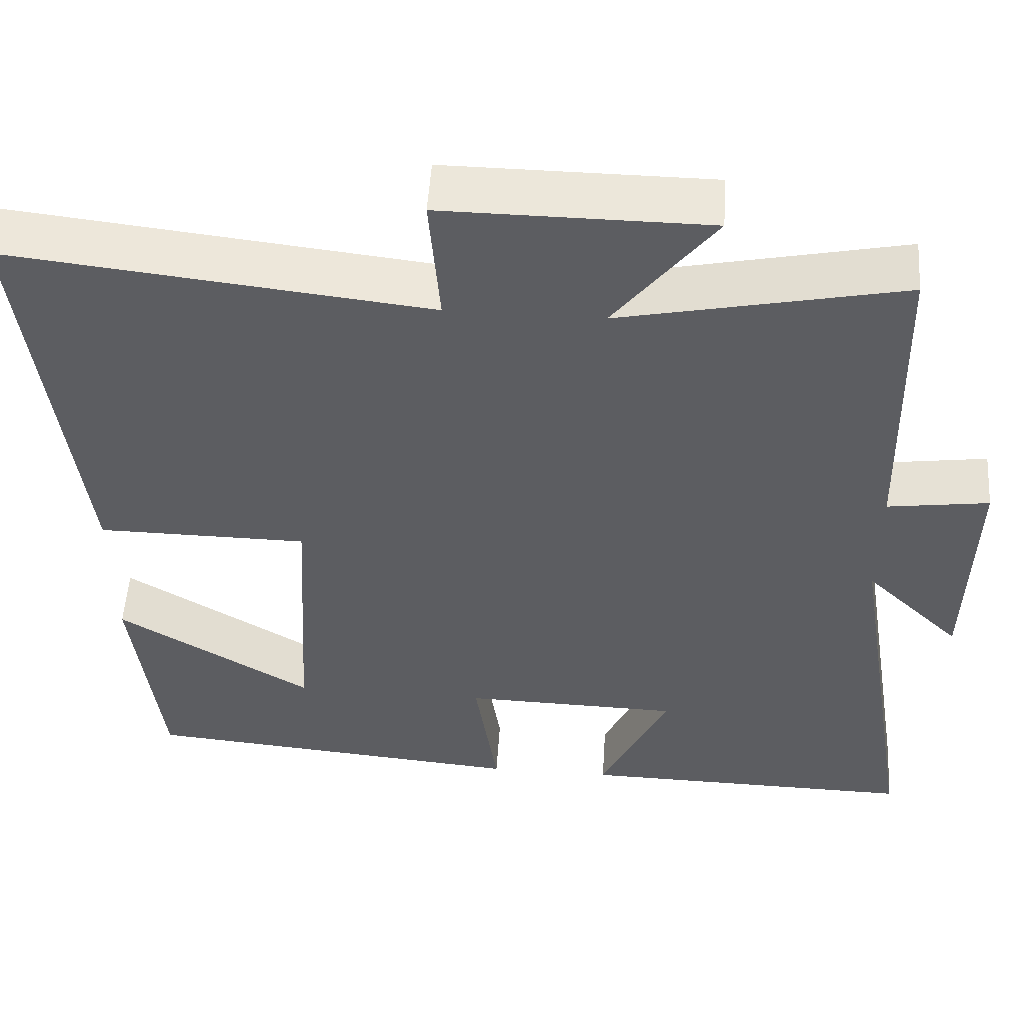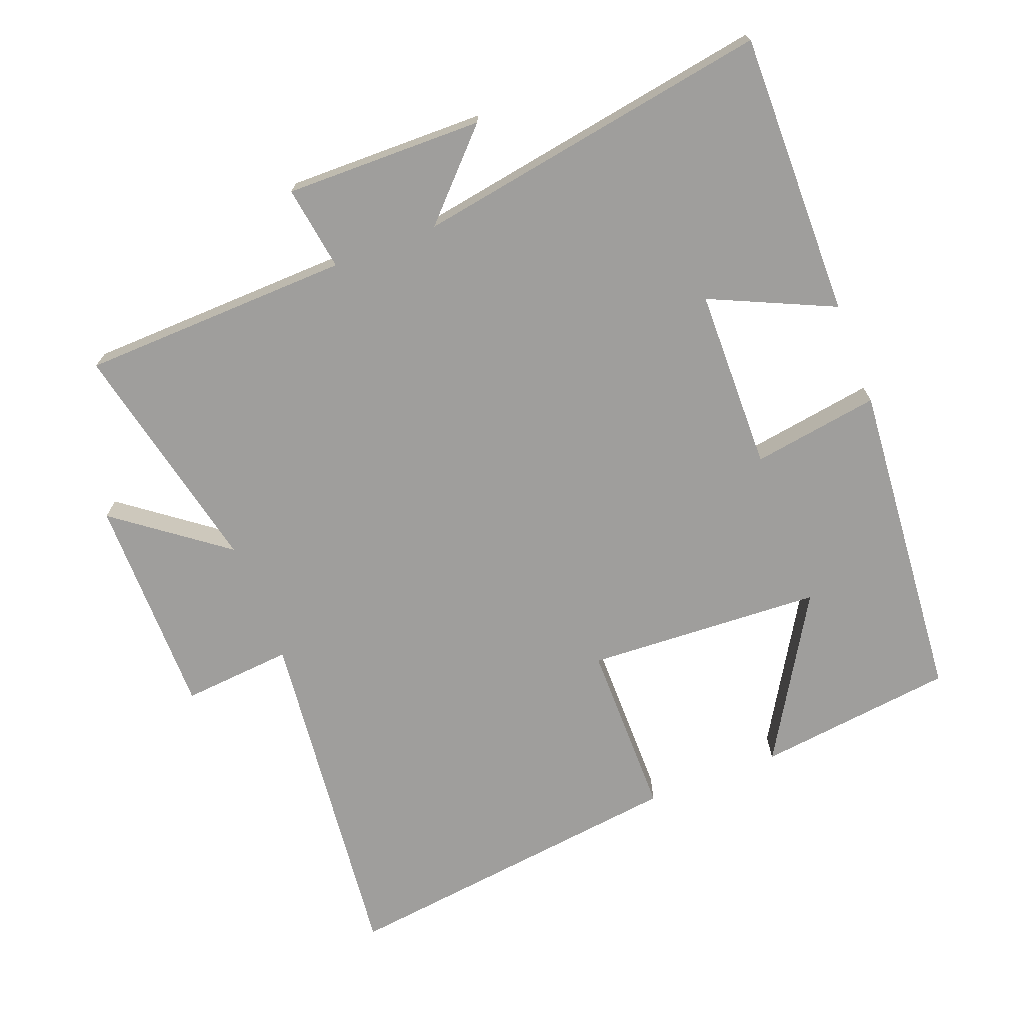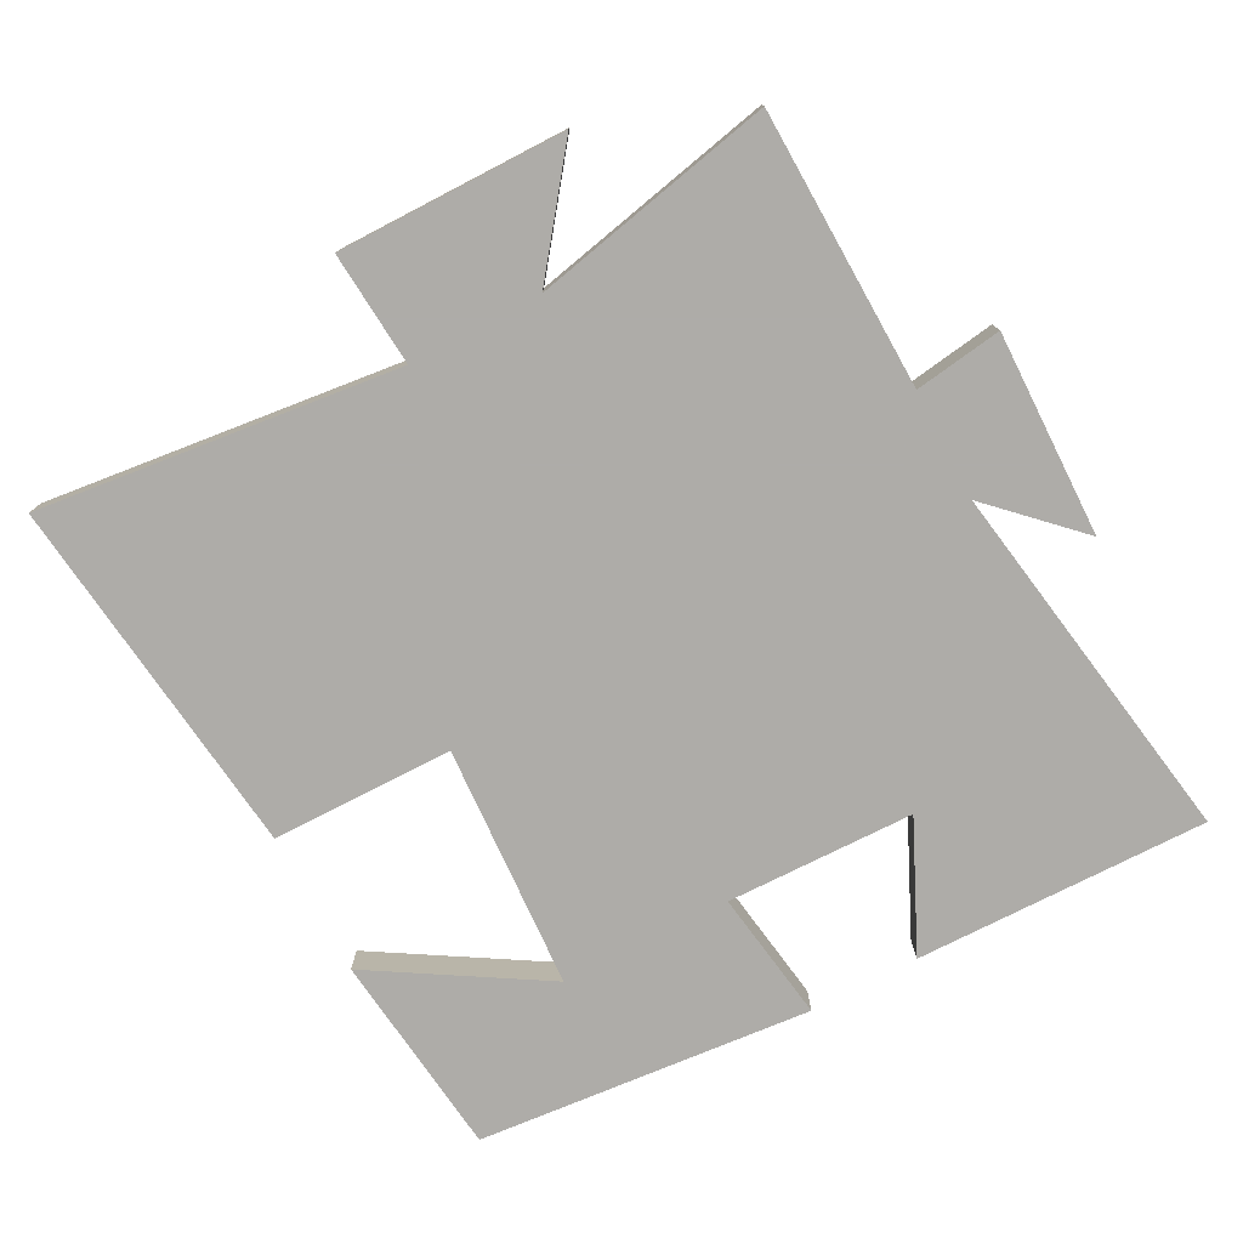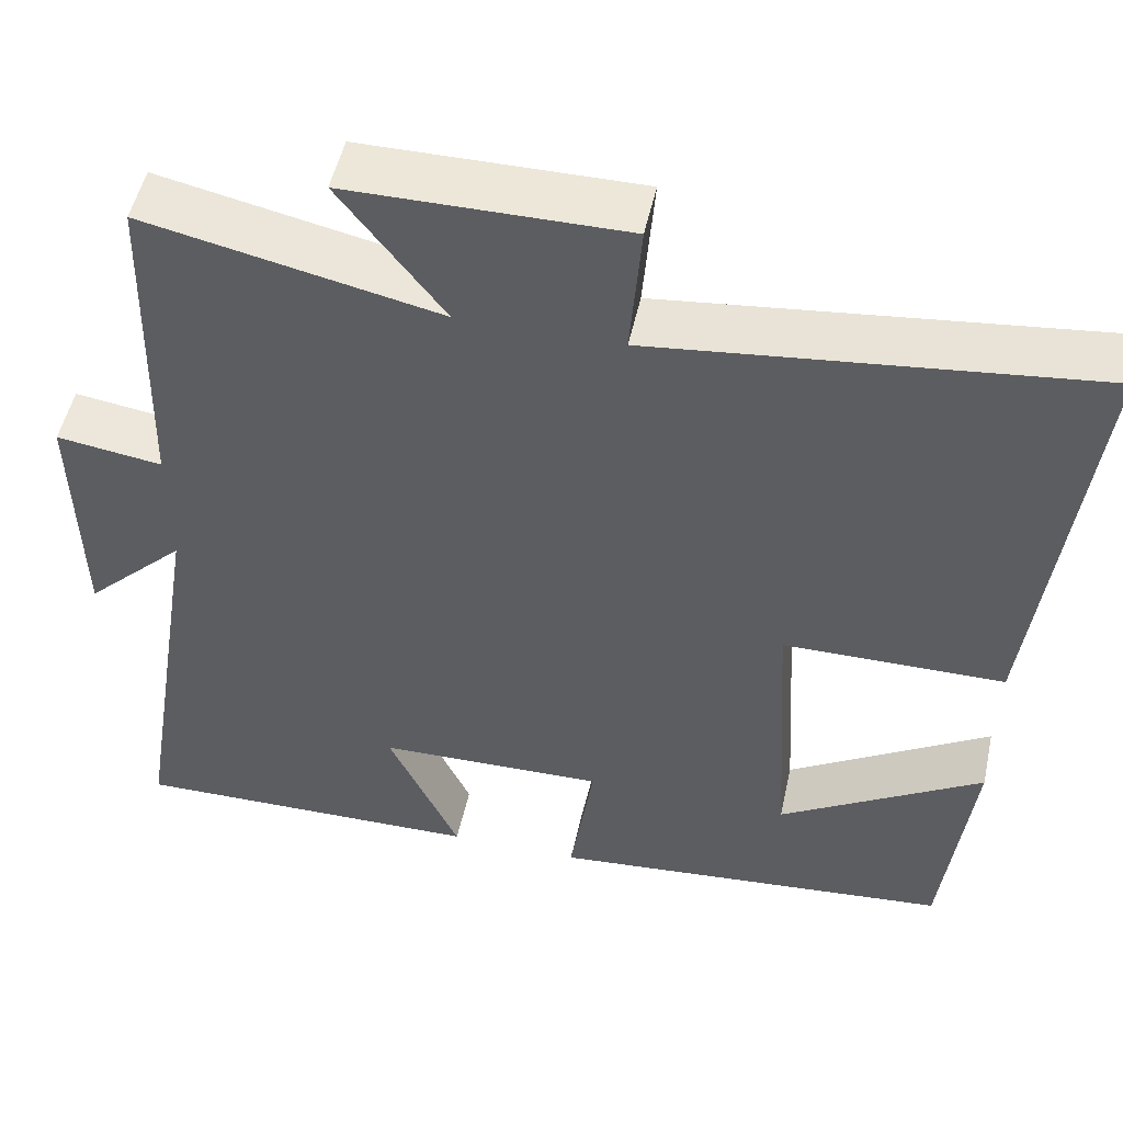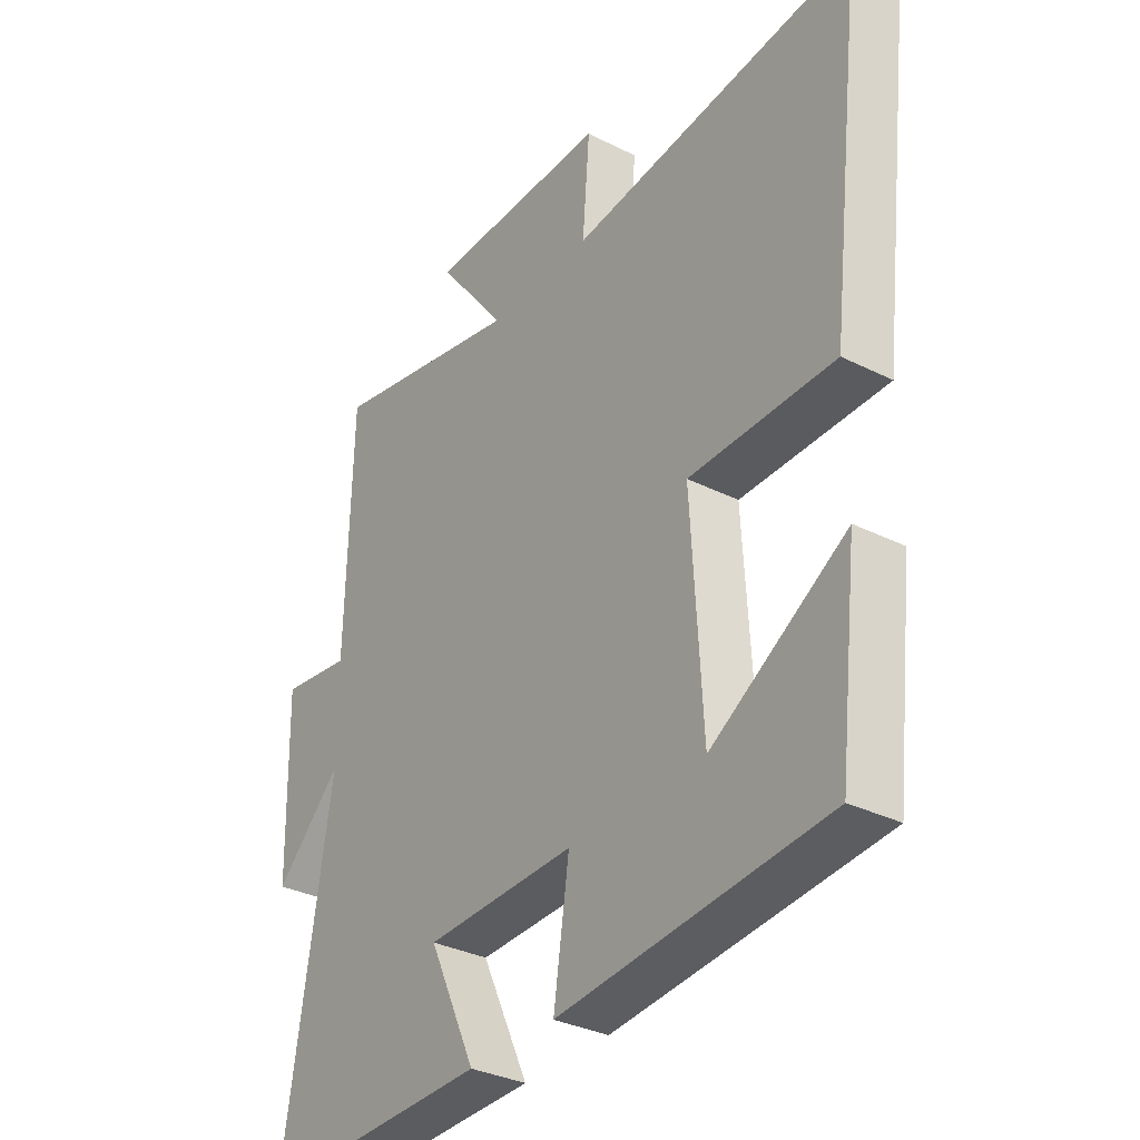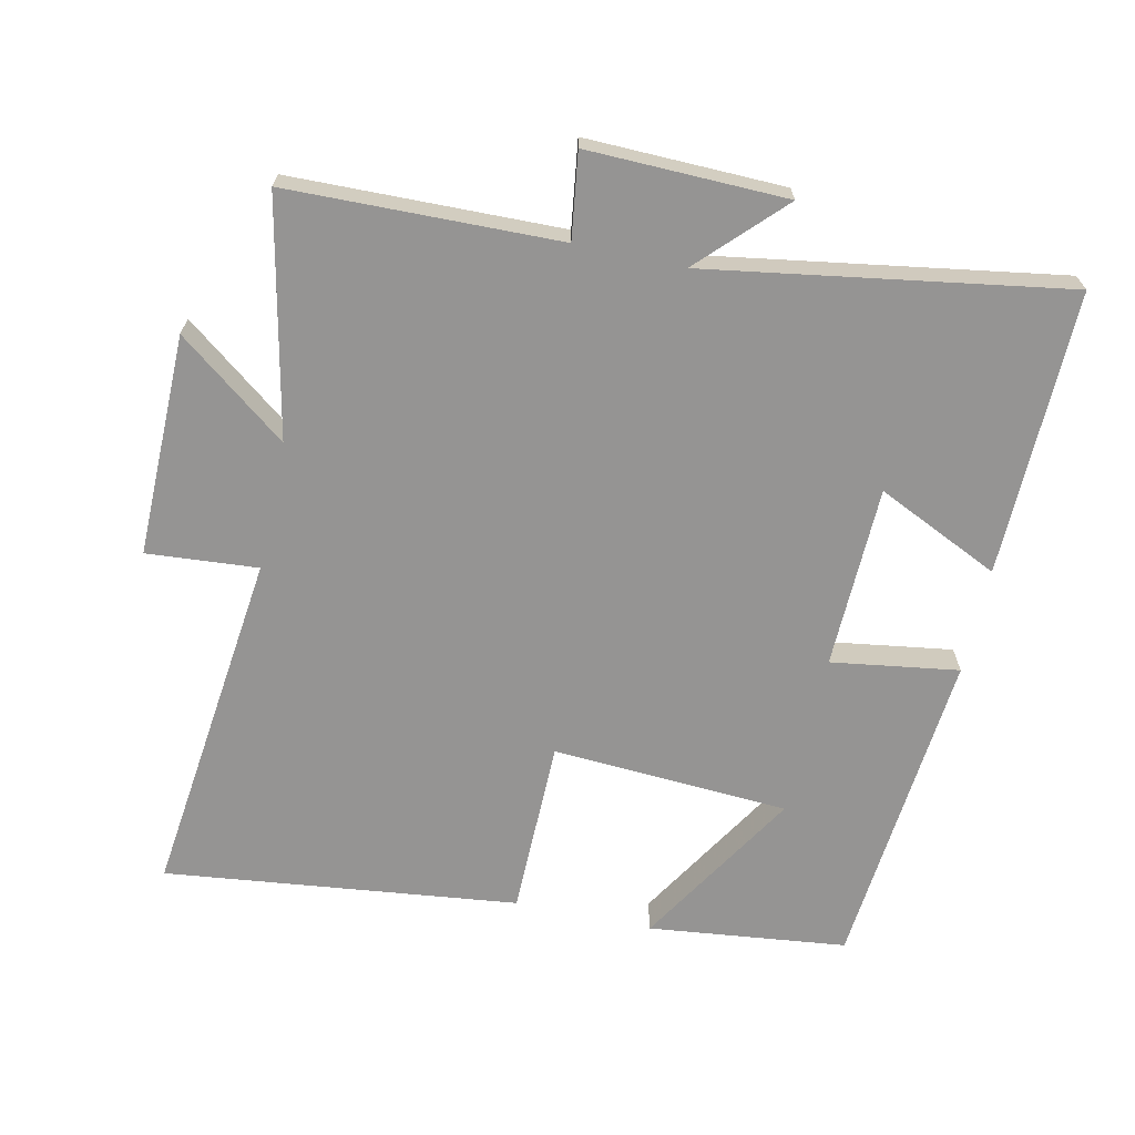
<metadata>
{"format":"obj","ext":"obj","renderer":"f3d","projection":"perspective","resolution":1024,"background":"white","views":[{"elev":52.8,"azim":3.8,"up":"+Z"},{"elev":-71.0,"azim":111.4,"up":"+Y"},{"elev":-77.0,"azim":27.8,"up":"+Y"},{"elev":51.0,"azim":-167.7,"up":"+Z"},{"elev":-33.0,"azim":-124.7,"up":"+Z"},{"elev":-67.2,"azim":77.6,"up":"+Y"}]}
</metadata>
<code>
v 0.585 0.07 -0.507
v 0.167 0.07 -0.5
v 0.251 0.07 -0.319
v -0.017 0.07 -0.313
v 0.011 0.07 -0.5
v -0.466 0.07 -0.457
v -0.5 0.07 -0.165
v -0.26 0.07 -0.311
v -0.24 0.07 0.037
v -0.5 0.07 0.039
v -0.562 0.07 0.559
v -0.047 0.07 0.5
v -0.06 0.07 0.663
v 0.266 0.07 0.661
v 0.143 0.07 0.5
v 0.49 0.07 0.574
v 0.5 0.07 0.176
v 0.625 0.07 0.194
v 0.619 0.07 -0.098
v 0.5 0.07 0.018
v 0.585 0 -0.507
v 0.167 0 -0.5
v 0.251 0 -0.319
v -0.017 0 -0.313
v 0.011 0 -0.5
v -0.466 0 -0.457
v -0.5 0 -0.165
v -0.26 0 -0.311
v -0.24 0 0.037
v -0.5 0 0.039
v -0.562 0 0.559
v -0.047 0 0.5
v -0.06 0 0.663
v 0.266 0 0.661
v 0.143 0 0.5
v 0.49 0 0.574
v 0.5 0 0.176
v 0.625 0 0.194
v 0.619 0 -0.098
v 0.5 0 0.018
f 17 18 19 20
f 15 16 17 20
f 15 20 1
f 12 13 14 15
f 12 15 1
f 9 10 11 12
f 8 9 12
f 5 6 7 8
f 4 5 8
f 4 8 12
f 3 4 12
f 1 2 3
f 1 3 12
f 40 39 38 37
f 40 37 36 35
f 21 40 35
f 35 34 33 32
f 21 35 32
f 32 31 30 29
f 32 29 28
f 28 27 26 25
f 28 25 24
f 32 28 24
f 32 24 23
f 23 22 21
f 32 23 21
f 1 21 22 2
f 2 22 23 3
f 3 23 24 4
f 4 24 25 5
f 5 25 26 6
f 6 26 27 7
f 7 27 28 8
f 8 28 29 9
f 9 29 30 10
f 10 30 31 11
f 11 31 32 12
f 12 32 33 13
f 13 33 34 14
f 14 34 35 15
f 15 35 36 16
f 16 36 37 17
f 17 37 38 18
f 18 38 39 19
f 19 39 40 20
f 20 40 21 1

</code>
